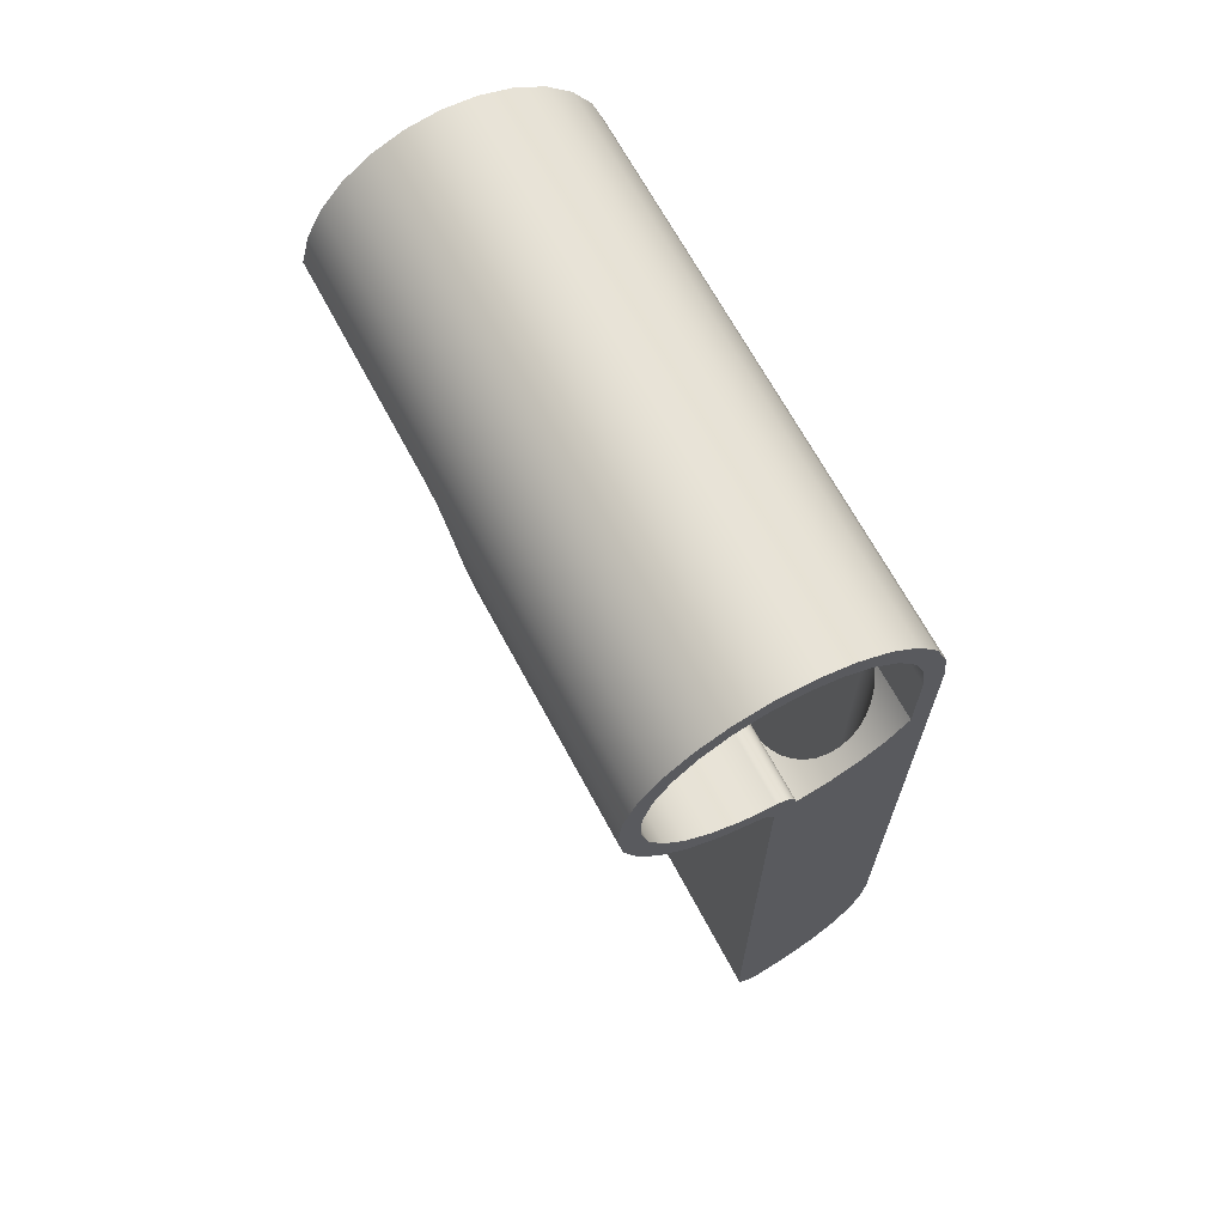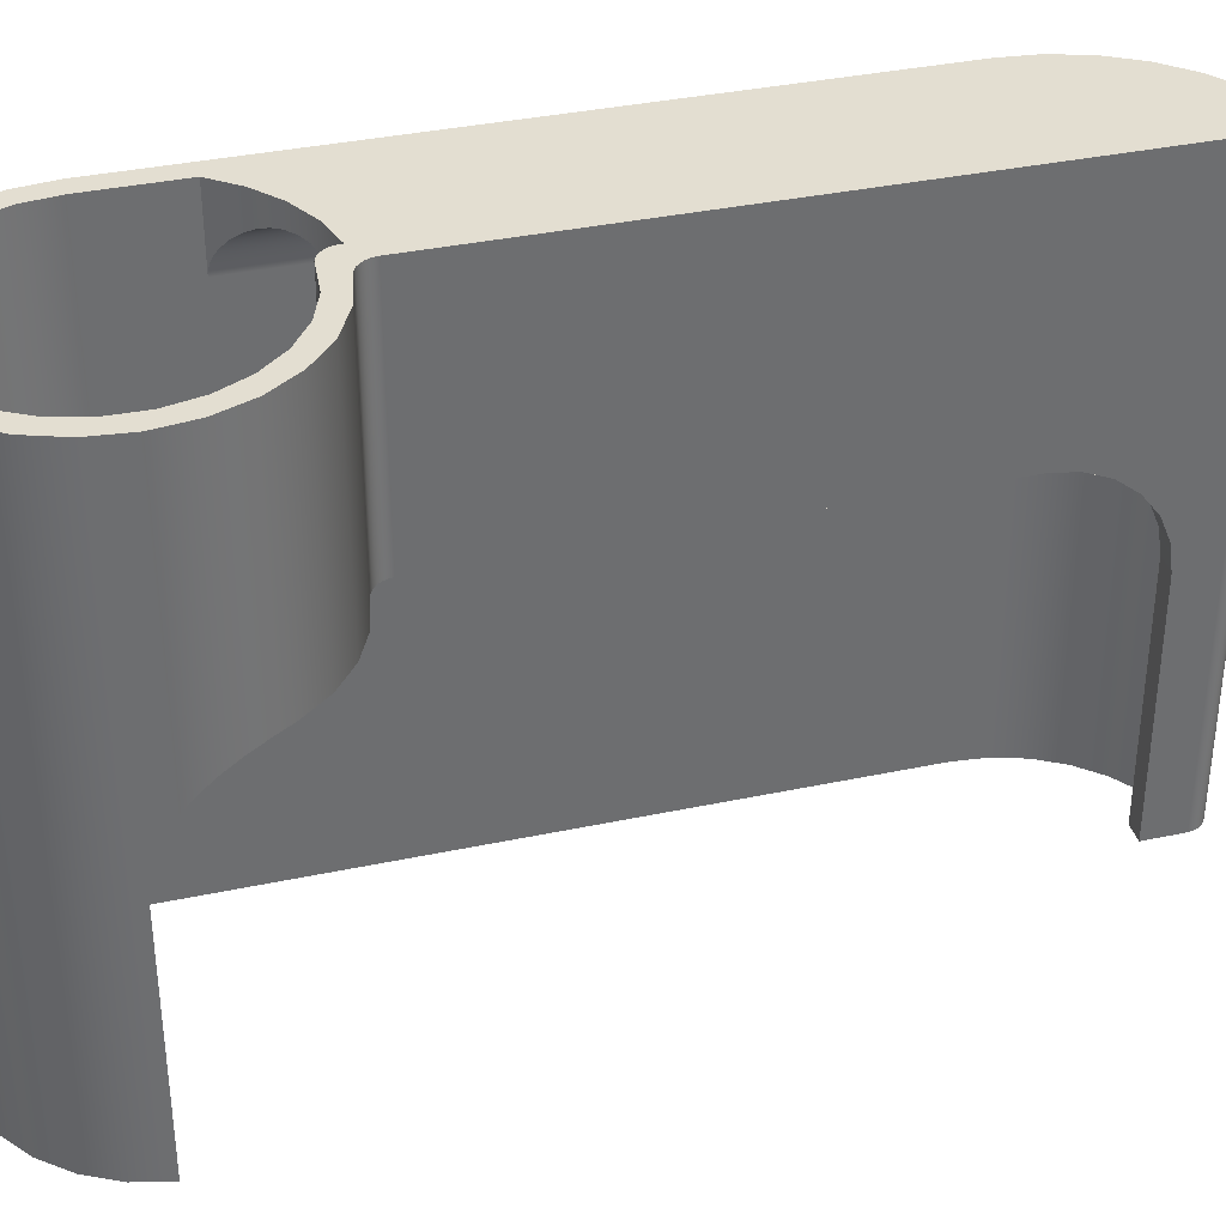
<metadata>
{"format":"obj","ext":"obj","renderer":"f3d","projection":"perspective","resolution":1024,"background":"white","views":[{"elev":67.1,"azim":152.0,"up":"+Z"},{"elev":36.1,"azim":74.4,"up":"+Y"}]}
</metadata>
<code>
g Body5
v -4.055 0 4.017
v -4.046 0 4.09
v -4.02 0 4.158
v -3.977 0 4.218
v -3.922 0 4.266
v -3.856 0 4.299
v -3.784 0 4.315
v -3.784 -3.46 4.315
v -3.856 -3.46 4.299
v -3.922 -3.46 4.266
v -3.977 -3.46 4.218
v -4.02 -3.46 4.158
v -4.046 -3.46 4.09
v -4.055 -3.46 4.017
v -3.265 0 4.431
v -2.79 0 4.669
v -2.385 0 5.013
v -2.075 0 5.445
v -1.878 0 5.939
v -1.805 0 6.466
v -1.861 0 6.995
v -2.043 0 7.494
v -2.34 0 7.936
v -2.734 0 8.293
v -3.202 0 8.545
v -3.717 0 8.677
v -4.249 0 8.681
v -4.766 0 8.557
v -5.238 0 8.312
v -5.637 0 7.961
v -5.941 0 7.524
v -6.13 0 7.028
v -6.195 0 6.5
v -6.195 -8.5 6.5
v -6.137 -8.5 7.001
v -5.966 -8.5 7.475
v -5.691 -8.5 7.898
v -5.328 -8.5 8.248
v -4.893 -8.5 8.505
v -4.412 -8.5 8.656
v -3.909 -8.5 8.693
v -3.411 -8.5 8.614
v -2.944 -8.5 8.424
v -2.533 -8.5 8.132
v -2.199 -8.5 7.754
v -1.96 -8.5 7.31
v -1.829 -8.5 6.823
v -1.829 -4.96 6.823
v -1.824 -4.662 6.793
v -1.814 -4.368 6.701
v -1.806 -4.108 6.558
v -1.809 -3.879 6.363
v -1.838 -3.691 6.122
v -1.899 -3.561 5.865
v -2.001 -3.484 5.592
v -2.147 -3.46 5.323
v -2.459 -3.46 4.937
v -2.849 -3.46 4.63
v -3.299 -3.46 4.42
v -4.055 -8.5 -4.557
v -4.063 -8.5 -4.628
v -4.088 -8.5 -4.696
v -4.128 -8.5 -4.756
v -4.18 -8.5 -4.805
v -4.242 -8.5 -4.841
v -4.311 -8.5 -4.861
v -4.383 -8.5 -4.865
v -4.454 -8.5 -4.852
v -4.454 0 -4.852
v -4.383 0 -4.865
v -4.311 0 -4.861
v -4.242 0 -4.841
v -4.18 0 -4.805
v -4.128 0 -4.756
v -4.088 0 -4.696
v -4.063 0 -4.628
v -4.055 0 -4.557
v -4.933 0 -4.649
v -5.359 0 -4.349
v -5.712 0 -3.966
v -5.976 0 -3.517
v -6.139 0 -3.022
v -6.195 0 -2.504
v -4.35 0 4.3
v -4.342 0 4.368
v -4.319 0 4.432
v -4.283 0 4.49
v -4.234 0 4.537
v -4.176 0 4.573
v -4.111 0 4.594
v -4.043 0 4.6
v -3.573 0 4.648
v -3.13 0 4.811
v -2.74 0 5.077
v -2.428 0 5.432
v -2.213 0 5.853
v -2.109 0 6.313
v -2.121 0 6.785
v -2.25 0 7.24
v -2.486 0 7.649
v -2.817 0 7.986
v -3.22 0 8.232
v -3.671 0 8.371
v -4.143 0 8.394
v -4.606 0 8.301
v -5.031 0 8.095
v -5.393 0 7.792
v -5.669 0 7.408
v -5.841 0 6.968
v -5.9 0 6.5
v -5.9 0 5.295
v -5.603 0 4.921
v -5.235 0 4.619
v -4.81 0 4.401
v -4.35 0 4.277
v -4.933 -8.5 -4.649
v -5.359 -8.5 -4.349
v -5.712 -8.5 -3.966
v -5.976 -8.5 -3.517
v -6.139 -8.5 -3.022
v -6.195 -8.5 -2.504
v -4.812 -1.056 -4.378
v -4.738 -1.056 -4.409
v -4.658 -1.056 -4.419
v -4.578 -1.056 -4.409
v -4.504 -1.056 -4.378
v -4.44 -1.056 -4.328
v -4.391 -1.056 -4.264
v -4.36 -1.056 -4.19
v -4.35 -1.056 -4.11
v -4.354 -0.9744 -4.106
v -4.367 -0.8963 -4.093
v -4.411 -0.759 -4.047
v -4.469 -0.649 -3.984
v -4.533 -0.5625 -3.911
v -4.665 -0.4421 -3.749
v -4.788 -0.3701 -3.574
v -4.987 -0.3094 -3.207
v -5.106 -0.3 -2.827
v -5.106 -0.3 -2.83
v -5.078 -0.3096 -3.233
v -5.014 -0.3706 -3.664
v -4.965 -0.4426 -3.885
v -4.905 -0.5632 -4.101
v -4.874 -0.6496 -4.201
v -4.844 -0.7595 -4.289
v -4.832 -0.8247 -4.325
v -4.821 -0.8967 -4.354
v -4.815 -0.9746 -4.372
v -5.105 -0.3 -2.83
v -4.932 -0.3203 -3.349
v -5.046 -0.3198 -3.384
v -4.387 -0.8328 -4.125
v -4.357 -0.9968 -4.159
v -4.37 -0.9917 -4.208
v -4.392 -0.9873 -4.258
v -4.423 -0.984 -4.303
v -4.462 -0.982 -4.341
v -4.507 -0.9813 -4.373
v -4.567 -0.9823 -4.4
v -4.629 -0.9851 -4.413
v -4.693 -0.9895 -4.414
v -4.755 -0.9955 -4.401
v -4.363 -0.9389 -4.152
v -4.377 -0.9292 -4.199
v -4.4 -0.9206 -4.247
v -4.432 -0.9144 -4.291
v -4.47 -0.9105 -4.329
v -4.515 -0.9092 -4.36
v -4.574 -0.9111 -4.387
v -4.636 -0.9164 -4.401
v -4.698 -0.9249 -4.402
v -4.759 -0.9363 -4.391
v -4.404 -0.8163 -4.168
v -4.429 -0.802 -4.211
v -4.461 -0.7915 -4.251
v -4.499 -0.785 -4.286
v -4.543 -0.7828 -4.315
v -4.6 -0.786 -4.341
v -4.658 -0.7949 -4.356
v -4.717 -0.8092 -4.36
v -4.774 -0.8284 -4.354
v -4.44 -0.7039 -4.067
v -4.46 -0.6838 -4.101
v -4.488 -0.6663 -4.136
v -4.52 -0.6536 -4.168
v -4.557 -0.6458 -4.198
v -4.598 -0.6431 -4.223
v -4.65 -0.647 -4.247
v -4.702 -0.6577 -4.264
v -4.754 -0.6751 -4.273
v -4.805 -0.6985 -4.274
v -4.788 -0.759 -4.317
v -4.735 -0.7368 -4.319
v -4.679 -0.7202 -4.312
v -4.624 -0.7099 -4.296
v -4.569 -0.7063 -4.271
v -4.527 -0.7088 -4.244
v -4.489 -0.7162 -4.212
v -4.457 -0.7284 -4.176
v -4.431 -0.745 -4.136
v -4.412 -0.7641 -4.098
v -4.505 -0.6008 -3.992
v -4.528 -0.5816 -4.018
v -4.556 -0.5651 -4.046
v -4.588 -0.553 -4.072
v -4.622 -0.5457 -4.096
v -4.659 -0.5433 -4.117
v -4.706 -0.5468 -4.139
v -4.752 -0.557 -4.155
v -4.797 -0.5734 -4.167
v -4.841 -0.5957 -4.173
v -4.572 -0.5227 -3.91
v -4.595 -0.5063 -3.931
v -4.623 -0.4923 -3.952
v -4.653 -0.4821 -3.973
v -4.685 -0.4759 -3.992
v -4.718 -0.4738 -4.01
v -4.759 -0.4769 -4.029
v -4.799 -0.4854 -4.044
v -4.839 -0.4993 -4.057
v -4.878 -0.5184 -4.066
v -4.703 -0.417 -3.736
v -4.724 -0.4069 -3.748
v -4.748 -0.3983 -3.761
v -4.773 -0.3921 -3.774
v -4.798 -0.3884 -3.786
v -4.823 -0.3871 -3.798
v -4.855 -0.389 -3.811
v -4.885 -0.3941 -3.823
v -4.915 -0.4026 -3.834
v -4.944 -0.4143 -3.843
v -4.827 -0.3538 -3.545
v -4.843 -0.3487 -3.552
v -4.861 -0.3443 -3.56
v -4.879 -0.3412 -3.567
v -4.897 -0.3394 -3.574
v -4.916 -0.3388 -3.581
v -4.938 -0.3397 -3.589
v -4.96 -0.3422 -3.597
v -4.981 -0.3465 -3.604
v -5.002 -0.3524 -3.611
v -5.079 -0.3004 -2.948
v -5.081 -0.3004 -2.949
v -5.083 -0.3003 -2.949
v -5.085 -0.3003 -2.949
v -5.087 -0.3003 -2.95
v -5.089 -0.3003 -2.95
v -5.091 -0.3003 -2.95
v -5.094 -0.3003 -2.951
v -5.096 -0.3004 -2.951
v -5.098 -0.3004 -2.951
v -5.032 -0.3174 -3.38
v -5.019 -0.3157 -3.376
v -5.005 -0.3147 -3.372
v -4.99 -0.3143 -3.367
v -4.978 -0.3145 -3.364
v -4.967 -0.3153 -3.36
v -4.955 -0.3165 -3.356
v -4.943 -0.3183 -3.353
v -5.106 -0.3 -2.83
v -5.106 -0.3 -2.83
v -5.106 -0.3 -2.83
v -5.106 -0.3 -2.83
v -5.106 -0.3 -2.83
v -5.106 -0.3 -2.83
v -5.106 -0.3 -2.83
v -5.105 -0.3 -2.83
v -5.105 -0.3 -2.83
v -4.812 -8.5 -4.378
v -4.738 -8.5 -4.409
v -4.658 -8.5 -4.419
v -4.578 -8.5 -4.409
v -4.504 -8.5 -4.378
v -4.44 -8.5 -4.328
v -4.391 -8.5 -4.264
v -4.36 -8.5 -4.19
v -4.35 -8.5 -4.11
v -5.18 -1.056 -4.113
v -5.484 -1.056 -3.777
v -5.712 -1.056 -3.385
v -5.852 -1.056 -2.955
v -5.9 -1.056 -2.504
v -5.9 -8.5 -2.504
v -5.852 -8.5 -2.955
v -5.712 -8.5 -3.385
v -5.484 -8.5 -3.777
v -5.18 -8.5 -4.113
v -5.127 -0.3 -2.721
v -5.14 -0.3 -2.613
v -5.144 -0.3 -2.504
v -5.339 -0.3258 -2.504
v -5.522 -0.4013 -2.504
v -5.678 -0.5214 -2.504
v -5.798 -0.678 -2.504
v -5.874 -0.8603 -2.504
v -5.032 -0.5214 -3.948
v -5.113 -0.678 -4.038
v -5.163 -0.8603 -4.094
v -5.179 -0.4013 -3.555
v -5.305 -0.5214 -3.647
v -5.402 -0.678 -3.718
v -5.463 -0.8603 -3.762
v -5.2 -0.3258 -3.157
v -5.367 -0.4013 -3.231
v -5.509 -0.5214 -3.295
v -5.619 -0.678 -3.344
v -5.688 -0.8603 -3.375
v -5.304 -0.3258 -2.838
v -5.483 -0.4013 -2.876
v -5.636 -0.5214 -2.908
v -5.753 -0.678 -2.933
v -5.827 -0.8603 -2.949
v -4.35 -1.056 4.277
v -4.365 -0.9051 4.28
v -4.412 -0.7564 4.288
v -4.488 -0.6214 4.303
v -4.585 -0.5086 4.327
v -4.701 -0.4177 4.362
v -4.834 -0.3508 4.41
v -4.972 -0.3122 4.471
v -5.106 -0.3 4.541
v -4.35 -3.46 4.3
v -4.342 -3.46 4.368
v -4.319 -3.46 4.432
v -4.283 -3.46 4.49
v -4.234 -3.46 4.537
v -4.176 -3.46 4.573
v -4.111 -3.46 4.594
v -4.043 -3.46 4.6
v -3.606 -3.46 4.641
v -3.19 -3.46 4.781
v -2.818 -3.46 5.012
v -2.508 -3.46 5.323
v -2.343 -3.48 5.571
v -2.216 -3.554 5.845
v -2.141 -3.681 6.107
v -2.106 -3.865 6.348
v -2.1 -4.099 6.552
v -2.11 -4.36 6.698
v -2.122 -4.657 6.792
v -2.127 -4.96 6.823
v -2.127 -8.5 6.823
v -2.264 -8.5 7.272
v -2.506 -8.5 7.674
v -2.839 -8.5 8.004
v -3.243 -8.5 8.243
v -3.693 -8.5 8.375
v -4.162 -8.5 8.393
v -4.621 -8.5 8.295
v -5.042 -8.5 8.088
v -5.399 -8.5 7.785
v -5.672 -8.5 7.403
v -5.842 -8.5 6.965
v -5.9 -8.5 6.5
v -4.35 -3.46 -2.5
v -4.055 -3.46 -2.5
v -4.35 -3.511 -2.888
v -4.35 -3.661 -3.25
v -4.35 -3.899 -3.561
v -4.35 -4.21 -3.799
v -4.35 -4.572 -3.949
v -4.35 -4.96 -4
v -4.055 -4.96 -4
v -4.055 -4.572 -3.949
v -4.055 -4.21 -3.799
v -4.055 -3.899 -3.561
v -4.055 -3.661 -3.25
v -4.055 -3.511 -2.888
v -4.35 -8.5 -4
v -4.055 -8.5 -4
v -5.144 -0.3 4.562
v -5.29 -0.3144 4.657
v -5.43 -0.3562 4.763
v -5.556 -0.4227 4.875
v -5.666 -0.5091 4.987
v -5.756 -0.6126 5.093
v -5.831 -0.7408 5.192
v -5.86 -0.8133 5.234
v -5.881 -0.8906 5.266
v -5.895 -0.9718 5.287
v -5.9 -1.056 5.295
v -5.119 -0.3 4.548
v -5.131 -0.3 4.555
f 14 1 13
f 13 1 2
f 13 2 12
f 12 2 3
f 12 3 11
f 11 3 4
f 11 4 10
f 10 4 5
f 10 5 9
f 9 5 6
f 9 6 8
f 8 6 7
f 8 7 59
f 59 7 15
f 59 15 58
f 58 15 16
f 58 16 57
f 57 16 17
f 57 17 56
f 56 17 18
f 56 18 55
f 55 18 19
f 55 19 54
f 54 19 53
f 53 19 20
f 53 20 52
f 52 20 51
f 51 20 50
f 50 20 21
f 50 21 49
f 49 21 48
f 48 21 47
f 47 21 46
f 46 21 22
f 46 22 45
f 45 22 23
f 45 23 44
f 44 23 24
f 44 24 43
f 43 24 25
f 43 25 42
f 42 25 26
f 42 26 41
f 41 26 27
f 41 27 40
f 40 27 28
f 40 28 39
f 39 28 29
f 39 29 38
f 38 29 30
f 38 30 37
f 37 30 31
f 37 31 36
f 36 31 32
f 36 32 35
f 35 32 33
f 35 33 34
f 77 60 76
f 76 60 61
f 76 61 75
f 75 61 62
f 75 62 74
f 74 62 63
f 74 63 73
f 73 63 64
f 73 64 72
f 72 64 65
f 72 65 71
f 71 65 66
f 71 66 70
f 70 66 67
f 70 67 69
f 69 67 68
f 76 75 77
f 77 75 74
f 77 74 73
f 73 72 77
f 77 72 71
f 77 71 70
f 70 69 77
f 77 69 1
f 1 69 78
f 1 78 115
f 115 78 114
f 114 78 79
f 114 79 83
f 83 79 80
f 83 80 81
f 81 82 83
f 33 111 83
f 83 111 112
f 83 112 113
f 111 33 110
f 110 33 32
f 110 32 109
f 109 32 31
f 109 31 108
f 108 31 30
f 108 30 107
f 107 30 29
f 107 29 106
f 106 29 28
f 106 28 105
f 105 28 27
f 105 27 104
f 104 27 26
f 104 26 103
f 103 26 25
f 103 25 102
f 102 25 101
f 101 25 24
f 101 24 100
f 100 24 23
f 100 23 99
f 99 23 22
f 99 22 98
f 98 22 21
f 98 21 20
f 98 20 97
f 97 20 19
f 97 19 18
f 97 18 96
f 96 18 17
f 96 17 95
f 95 17 94
f 94 17 16
f 94 16 93
f 93 16 15
f 93 15 92
f 92 15 7
f 92 7 91
f 91 7 6
f 91 6 5
f 5 4 91
f 91 4 3
f 91 3 90
f 90 3 2
f 90 2 89
f 89 2 1
f 89 1 88
f 88 1 87
f 87 1 115
f 87 115 86
f 86 115 85
f 85 115 84
f 113 114 83
f 69 68 78
f 78 68 116
f 78 116 79
f 79 116 117
f 79 117 80
f 80 117 118
f 80 118 81
f 81 118 119
f 81 119 82
f 82 119 120
f 82 120 83
f 83 120 121
f 149 122 163
f 163 122 123
f 163 123 162
f 162 123 124
f 162 124 161
f 161 124 125
f 161 125 160
f 160 125 126
f 160 126 159
f 159 126 158
f 159 158 169
f 169 158 168
f 169 168 178
f 178 168 177
f 178 177 197
f 197 177 198
f 197 198 188
f 188 198 187
f 188 187 208
f 208 187 207
f 208 207 218
f 218 207 217
f 218 217 228
f 228 217 227
f 228 227 238
f 238 227 237
f 238 237 256
f 256 237 257
f 256 257 248
f 248 257 247
f 248 247 265
f 265 247 266
f 265 266 139
f 126 127 158
f 158 127 157
f 158 157 168
f 168 157 167
f 168 167 177
f 177 167 176
f 177 176 198
f 198 176 199
f 198 199 187
f 187 199 186
f 187 186 207
f 207 186 206
f 207 206 217
f 217 206 216
f 217 216 227
f 227 216 226
f 227 226 237
f 237 226 236
f 237 236 257
f 257 236 258
f 257 258 247
f 247 258 246
f 247 246 266
f 266 246 267
f 266 267 139
f 127 128 157
f 157 128 156
f 157 156 167
f 167 156 166
f 167 166 176
f 176 166 175
f 176 175 199
f 199 175 200
f 199 200 186
f 186 200 185
f 186 185 206
f 206 185 205
f 206 205 216
f 216 205 215
f 216 215 226
f 226 215 225
f 226 225 236
f 236 225 235
f 236 235 258
f 258 235 259
f 258 259 246
f 246 259 245
f 246 245 267
f 267 245 268
f 267 268 139
f 156 128 155
f 155 128 129
f 155 129 154
f 154 129 130
f 154 130 131
f 154 131 164
f 164 131 132
f 164 132 153
f 153 132 133
f 153 133 202
f 202 133 183
f 202 183 184
f 184 183 204
f 184 204 205
f 205 204 215
f 133 134 183
f 183 134 203
f 183 203 204
f 204 203 214
f 204 214 215
f 215 214 225
f 134 135 203
f 203 135 213
f 203 213 214
f 214 213 224
f 214 224 225
f 225 224 235
f 135 136 213
f 213 136 223
f 213 223 224
f 224 223 234
f 224 234 235
f 235 234 259
f 136 137 223
f 223 137 233
f 223 233 234
f 234 233 260
f 234 260 259
f 259 260 245
f 233 137 151
f 151 137 138
f 151 138 260
f 260 138 244
f 260 244 245
f 245 244 268
f 139 150 138
f 138 150 243
f 138 243 244
f 244 243 269
f 244 269 268
f 268 269 139
f 141 252 140
f 140 252 261
f 140 261 139
f 252 141 152
f 152 141 142
f 152 142 242
f 242 142 232
f 242 232 231
f 231 232 221
f 231 221 220
f 220 221 210
f 220 210 209
f 209 210 189
f 209 189 188
f 188 189 197
f 142 143 232
f 232 143 222
f 232 222 221
f 221 222 211
f 221 211 210
f 210 211 190
f 210 190 189
f 189 190 196
f 189 196 197
f 197 196 178
f 143 144 222
f 222 144 212
f 222 212 211
f 211 212 191
f 211 191 190
f 190 191 195
f 190 195 196
f 196 195 179
f 196 179 178
f 178 179 169
f 144 145 212
f 212 145 192
f 212 192 191
f 191 192 194
f 191 194 195
f 195 194 180
f 195 180 179
f 179 180 170
f 179 170 169
f 169 170 159
f 145 146 192
f 192 146 193
f 192 193 194
f 194 193 181
f 194 181 180
f 180 181 171
f 180 171 170
f 170 171 160
f 170 160 159
f 146 147 193
f 193 147 182
f 193 182 181
f 181 182 172
f 181 172 171
f 171 172 161
f 171 161 160
f 147 148 182
f 182 148 173
f 182 173 172
f 172 173 162
f 172 162 161
f 148 149 173
f 173 149 163
f 173 163 162
f 150 139 269
f 265 139 264
f 264 139 263
f 263 139 262
f 262 139 261
f 166 156 155
f 155 154 165
f 165 154 164
f 165 164 174
f 174 164 153
f 174 153 201
f 201 153 202
f 201 202 184
f 175 166 165
f 165 166 155
f 175 165 174
f 200 175 174
f 200 174 201
f 200 201 185
f 185 201 184
f 185 184 205
f 209 188 208
f 209 208 219
f 219 208 218
f 219 218 229
f 229 218 228
f 229 228 239
f 239 228 238
f 239 238 255
f 255 238 256
f 255 256 249
f 249 256 248
f 249 248 264
f 264 248 265
f 209 219 220
f 220 219 230
f 220 230 231
f 231 230 241
f 231 241 242
f 242 241 152
f 230 219 229
f 230 229 240
f 240 229 239
f 240 239 254
f 254 239 255
f 254 255 250
f 250 255 249
f 250 249 263
f 263 249 264
f 151 260 233
f 230 240 241
f 241 240 253
f 241 253 152
f 152 253 252
f 253 240 254
f 150 269 243
f 253 254 251
f 251 254 250
f 251 250 262
f 262 250 263
f 261 252 251
f 251 252 253
f 261 251 262
f 278 130 277
f 277 130 129
f 277 129 276
f 276 129 128
f 276 128 275
f 275 128 127
f 275 127 274
f 274 127 126
f 274 126 273
f 273 126 125
f 273 125 272
f 272 125 124
f 272 124 271
f 271 124 123
f 271 123 270
f 270 123 122
f 270 122 288
f 288 122 279
f 288 279 287
f 287 279 280
f 287 280 286
f 286 280 281
f 286 281 285
f 285 281 282
f 285 282 284
f 284 282 283
f 149 148 122
f 122 148 147
f 122 147 299
f 299 147 298
f 299 298 303
f 303 298 302
f 303 302 308
f 308 302 307
f 308 307 313
f 313 307 312
f 313 312 296
f 296 312 295
f 295 312 311
f 295 311 294
f 294 311 310
f 294 310 293
f 293 310 309
f 293 309 292
f 292 309 290
f 292 290 291
f 146 145 147
f 147 145 298
f 145 144 298
f 298 144 297
f 298 297 302
f 302 297 301
f 302 301 307
f 307 301 306
f 307 306 312
f 312 306 311
f 144 143 297
f 297 143 301
f 301 143 300
f 300 143 142
f 300 142 141
f 300 141 304
f 304 141 140
f 304 140 309
f 309 140 139
f 309 139 289
f 289 290 309
f 296 283 313
f 313 283 282
f 313 282 308
f 308 282 281
f 308 281 303
f 303 281 280
f 303 280 299
f 299 280 279
f 299 279 122
f 306 301 300
f 306 300 305
f 305 300 304
f 305 304 310
f 310 304 309
f 311 306 305
f 311 305 310
f 139 138 322
f 322 138 321
f 321 138 320
f 320 138 137
f 320 137 319
f 319 137 136
f 319 136 318
f 318 136 135
f 318 135 317
f 317 135 134
f 317 134 316
f 316 134 133
f 316 133 132
f 316 132 315
f 315 132 131
f 315 131 314
f 314 131 130
f 84 323 85
f 85 323 324
f 85 324 325
f 85 325 86
f 86 325 326
f 86 326 87
f 87 326 327
f 87 327 88
f 88 327 328
f 88 328 89
f 89 328 329
f 89 329 90
f 90 329 91
f 91 329 330
f 330 331 91
f 91 331 92
f 92 331 332
f 92 332 93
f 93 332 333
f 93 333 94
f 94 333 334
f 94 334 95
f 95 334 335
f 95 335 96
f 96 335 336
f 96 336 337
f 96 337 97
f 97 337 338
f 97 338 339
f 97 339 98
f 98 339 340
f 98 340 341
f 341 342 98
f 98 342 99
f 99 342 344
f 99 344 100
f 100 344 345
f 100 345 101
f 101 345 346
f 101 346 102
f 102 346 347
f 102 347 103
f 103 347 348
f 103 348 104
f 104 348 349
f 104 349 105
f 105 349 350
f 105 350 106
f 106 350 351
f 106 351 107
f 107 351 352
f 107 352 108
f 108 352 353
f 108 353 109
f 109 353 354
f 109 354 110
f 110 354 355
f 342 343 344
f 329 12 330
f 330 12 11
f 330 11 10
f 12 329 13
f 13 329 328
f 13 328 14
f 14 328 327
f 14 327 326
f 14 326 323
f 323 326 325
f 323 325 324
f 323 356 14
f 14 356 357
f 10 9 330
f 330 9 8
f 330 8 331
f 331 8 59
f 331 59 332
f 332 59 58
f 332 58 333
f 333 58 57
f 333 57 334
f 334 57 56
f 343 342 47
f 47 342 48
f 48 342 49
f 49 342 341
f 49 341 50
f 50 341 340
f 50 340 51
f 51 340 339
f 51 339 52
f 52 339 338
f 52 338 53
f 53 338 337
f 53 337 54
f 54 337 336
f 54 336 55
f 55 336 335
f 55 335 56
f 56 335 334
f 356 358 357
f 357 358 369
f 369 358 359
f 369 359 368
f 368 359 360
f 368 360 367
f 367 360 361
f 367 361 366
f 366 361 362
f 366 362 365
f 365 362 363
f 365 363 364
f 363 370 364
f 364 370 371
f 372 373 291
f 291 373 292
f 292 373 374
f 292 374 293
f 293 374 375
f 293 375 294
f 294 375 376
f 294 376 377
f 294 377 295
f 295 377 378
f 295 378 296
f 296 378 379
f 296 379 380
f 380 381 296
f 296 381 283
f 283 381 382
f 291 290 372
f 372 290 384
f 384 290 289
f 384 289 383
f 383 289 139
f 383 139 322
f 114 318 115
f 115 318 317
f 115 317 316
f 113 321 114
f 114 321 320
f 114 320 319
f 112 374 113
f 113 374 373
f 113 373 372
f 111 376 112
f 112 376 375
f 112 375 374
f 382 381 111
f 111 381 380
f 111 380 379
f 379 378 111
f 111 378 377
f 111 377 376
f 372 384 113
f 113 384 383
f 113 383 322
f 322 321 113
f 319 318 114
f 316 315 115
f 115 315 314
f 278 363 130
f 130 363 362
f 130 362 361
f 278 370 363
f 361 360 130
f 130 360 359
f 130 359 358
f 358 356 130
f 130 356 314
f 314 356 323
f 314 323 84
f 84 115 314
f 111 110 382
f 382 110 355
f 382 355 284
f 284 283 382
f 33 83 34
f 34 83 121
f 14 357 1
f 1 357 77
f 77 357 369
f 77 369 368
f 368 367 77
f 77 367 366
f 77 366 365
f 365 364 77
f 77 364 60
f 60 364 371
f 67 275 68
f 68 275 274
f 68 274 273
f 275 67 276
f 276 67 66
f 276 66 277
f 277 66 65
f 277 65 64
f 277 64 278
f 278 64 63
f 278 63 60
f 60 63 62
f 60 62 61
f 60 371 278
f 278 371 370
f 273 272 68
f 68 272 271
f 68 271 116
f 116 271 270
f 116 270 288
f 116 288 117
f 117 288 287
f 117 287 118
f 118 287 286
f 118 286 119
f 119 286 285
f 119 285 120
f 120 285 284
f 120 284 121
f 121 284 34
f 34 284 355
f 34 355 35
f 35 355 354
f 35 354 36
f 36 354 353
f 36 353 37
f 37 353 352
f 37 352 38
f 38 352 351
f 38 351 39
f 39 351 350
f 39 350 40
f 40 350 349
f 40 349 41
f 41 349 348
f 41 348 42
f 42 348 347
f 42 347 43
f 43 347 346
f 43 346 44
f 44 346 345
f 44 345 45
f 45 345 344
f 45 344 46
f 46 344 343
f 46 343 47

</code>
